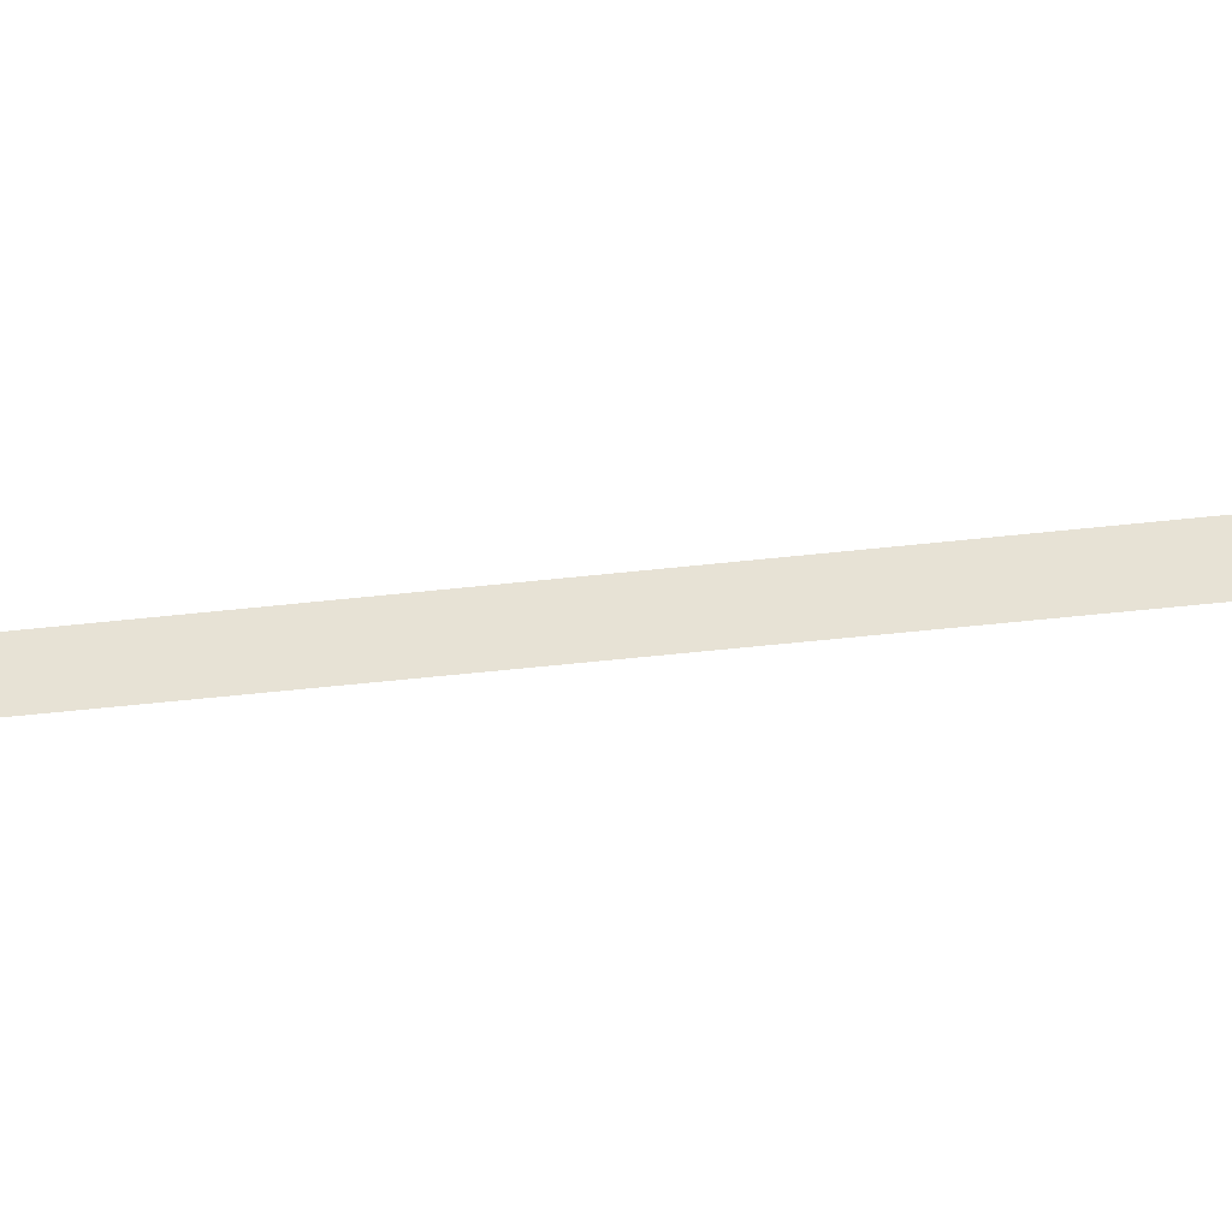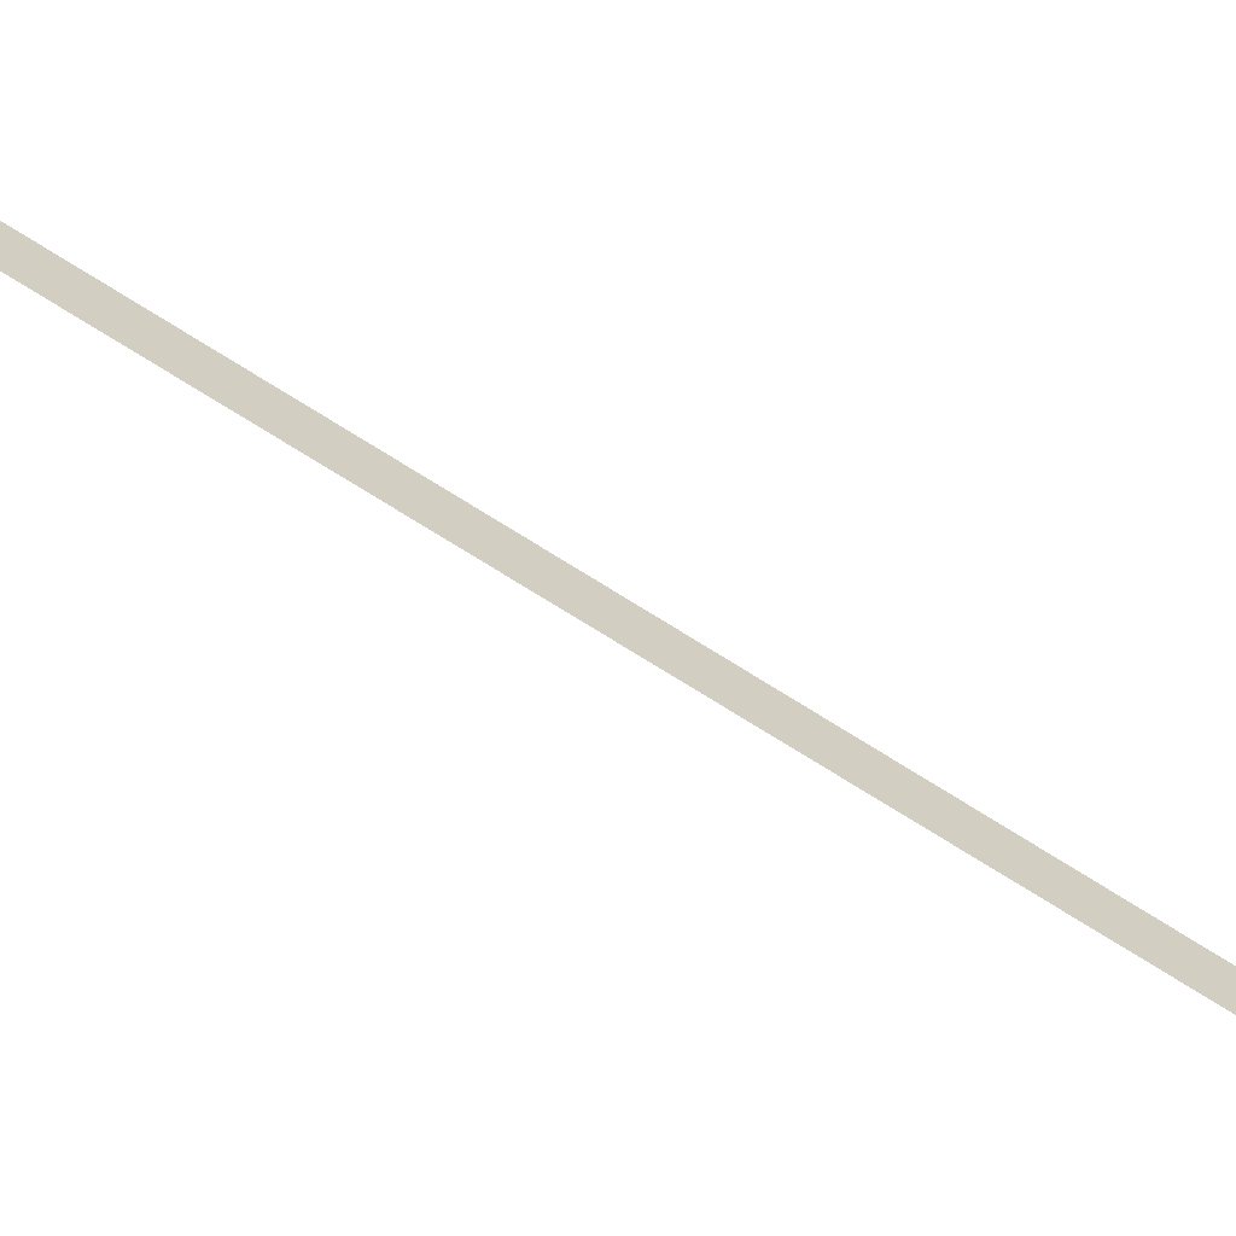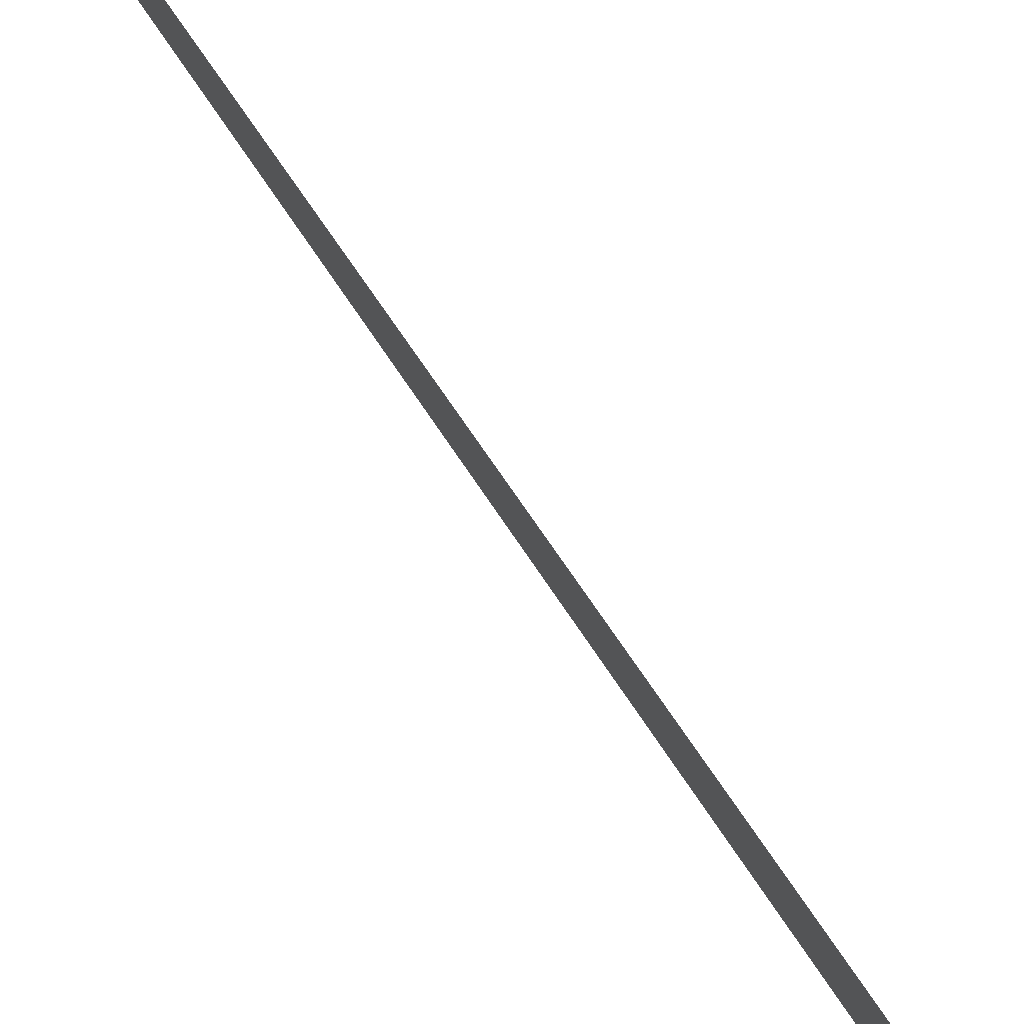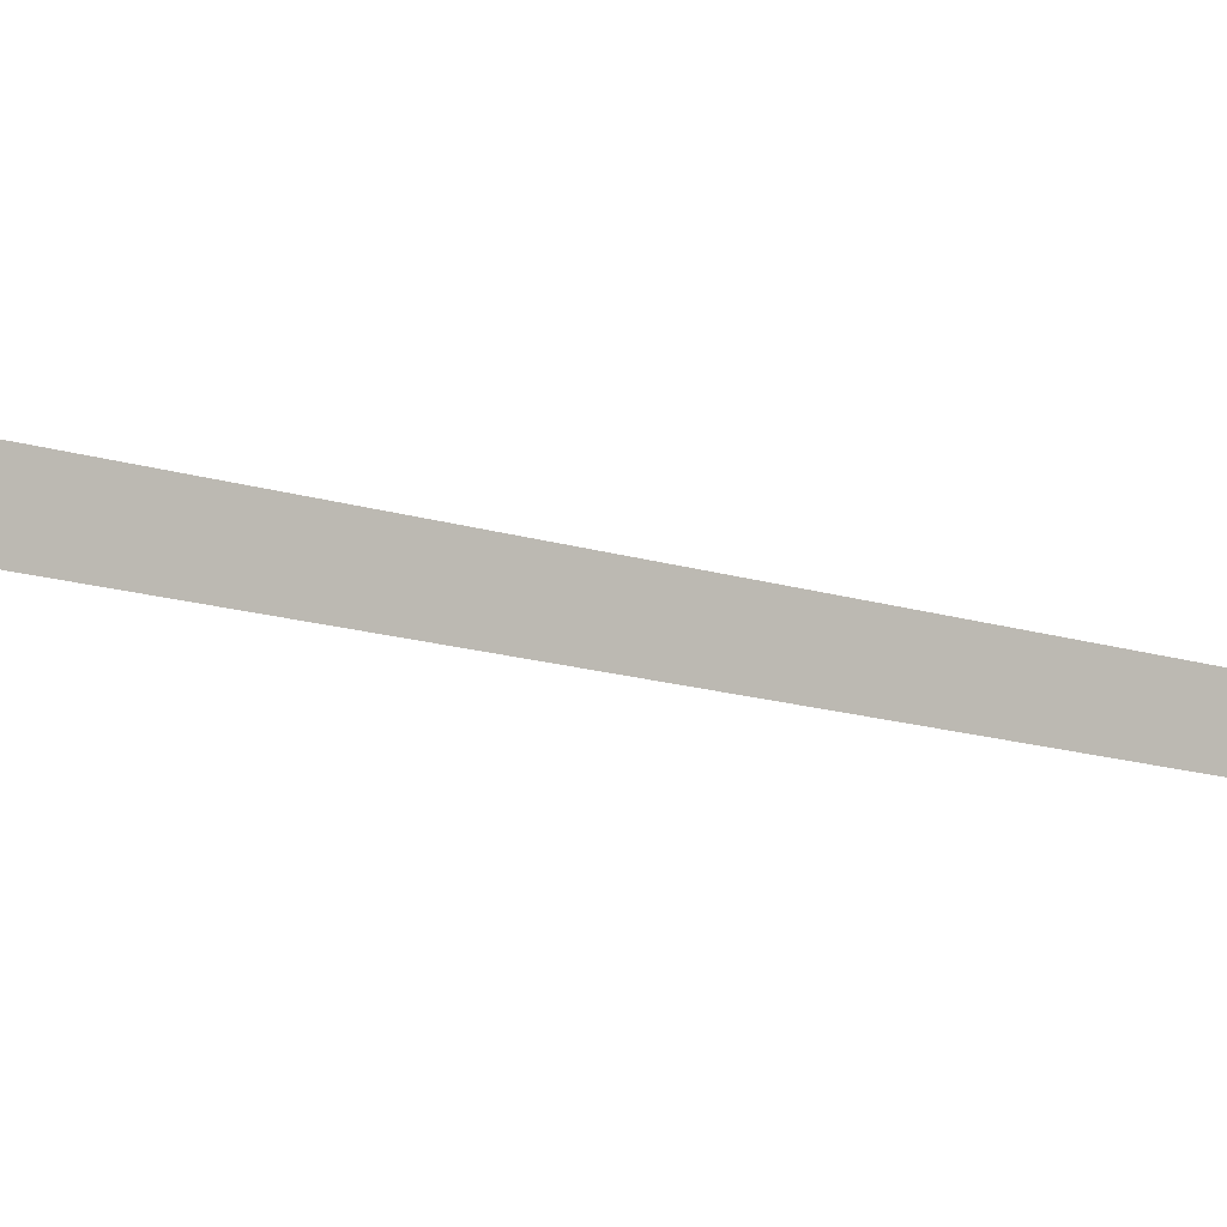
<metadata>
{"format":"obj","ext":"obj","renderer":"f3d","projection":"perspective","resolution":1024,"background":"white","views":[{"elev":-53.8,"azim":-101.0,"up":"+Z"},{"elev":-77.4,"azim":-139.4,"up":"+Z"},{"elev":43.3,"azim":-43.5,"up":"+Z"},{"elev":-13.5,"azim":-145.0,"up":"+Z"}]}
</metadata>
<code>
v -1.232 0 -0.1787
v 1.292 7.909 -0.1787
v 1.232 7.928 0.1787
v -1.292 0.01915 0.1787
f 1 2 3
f 1 3 4

</code>
